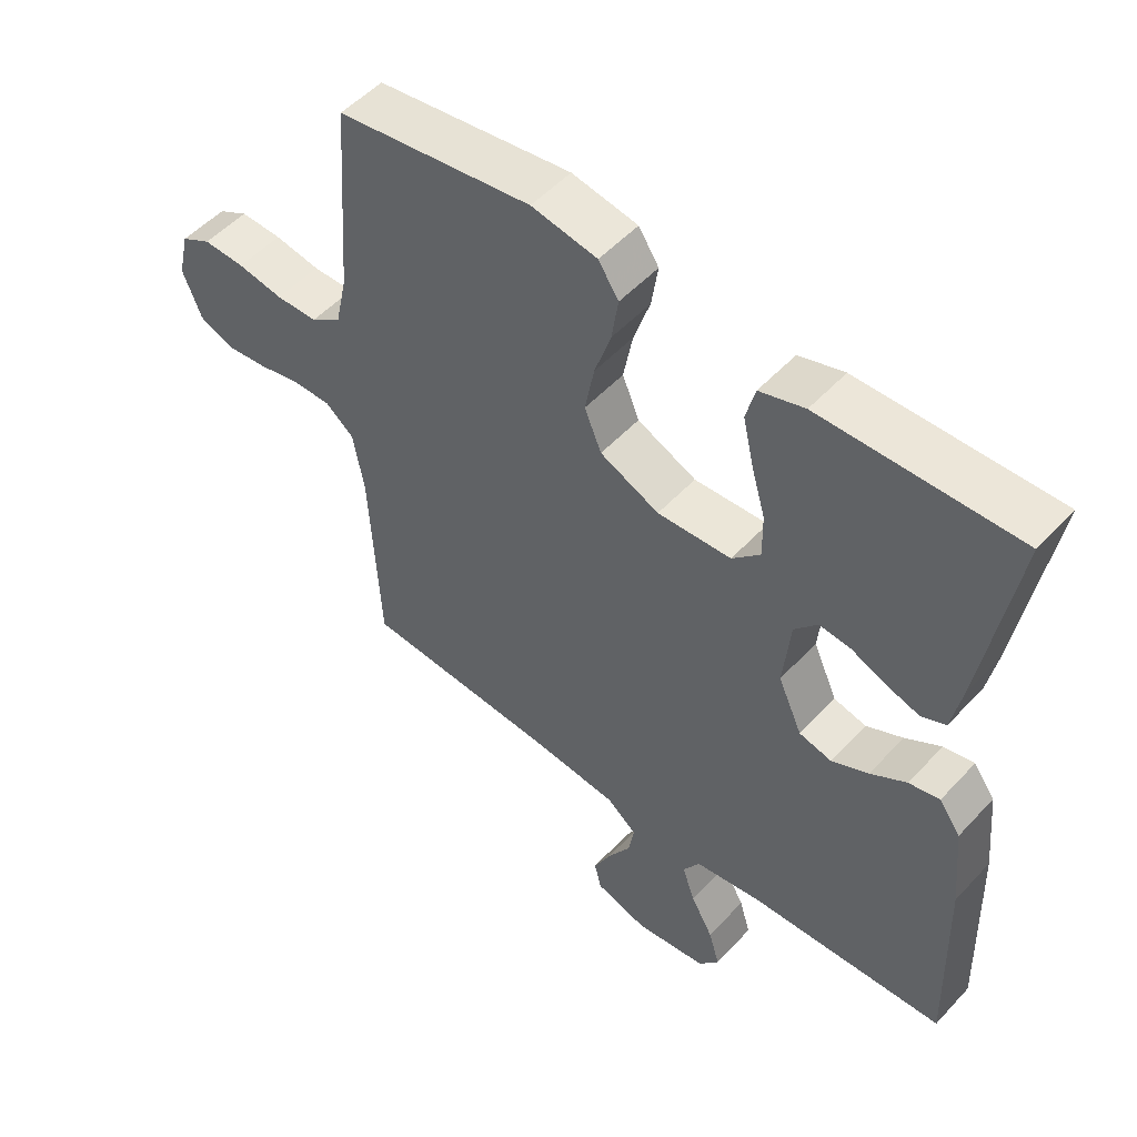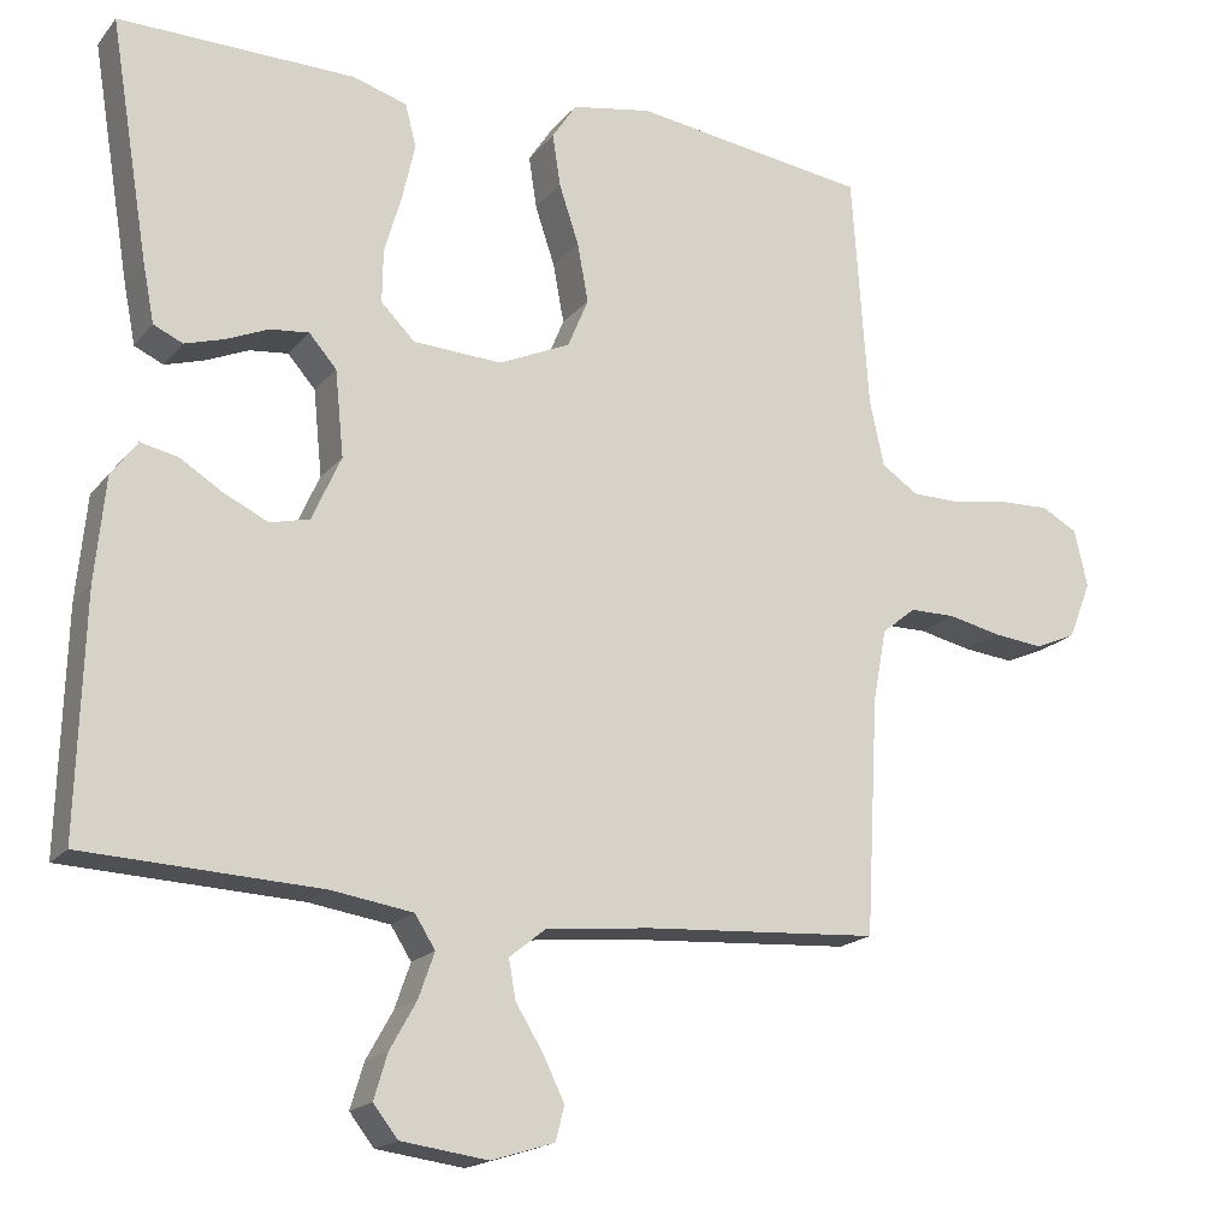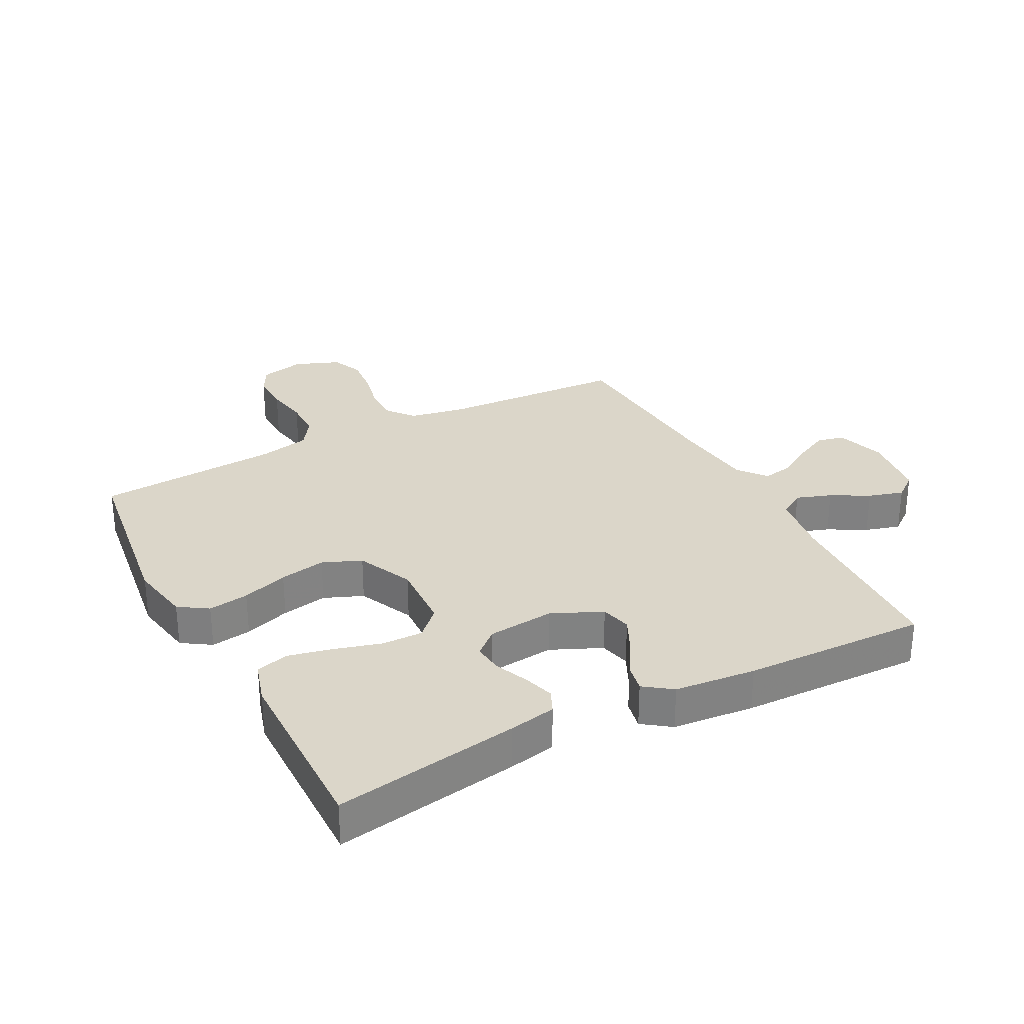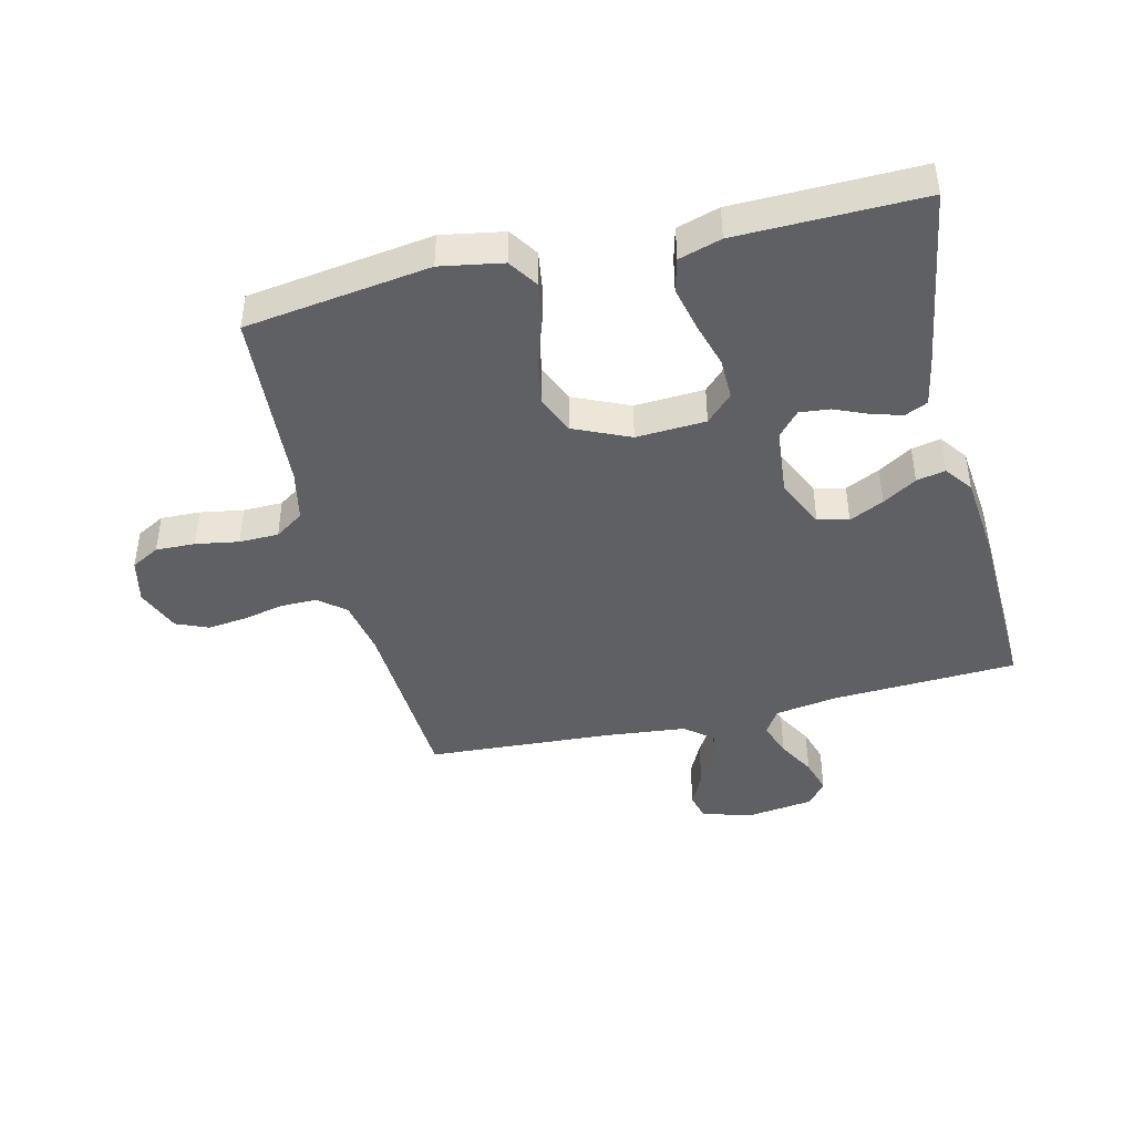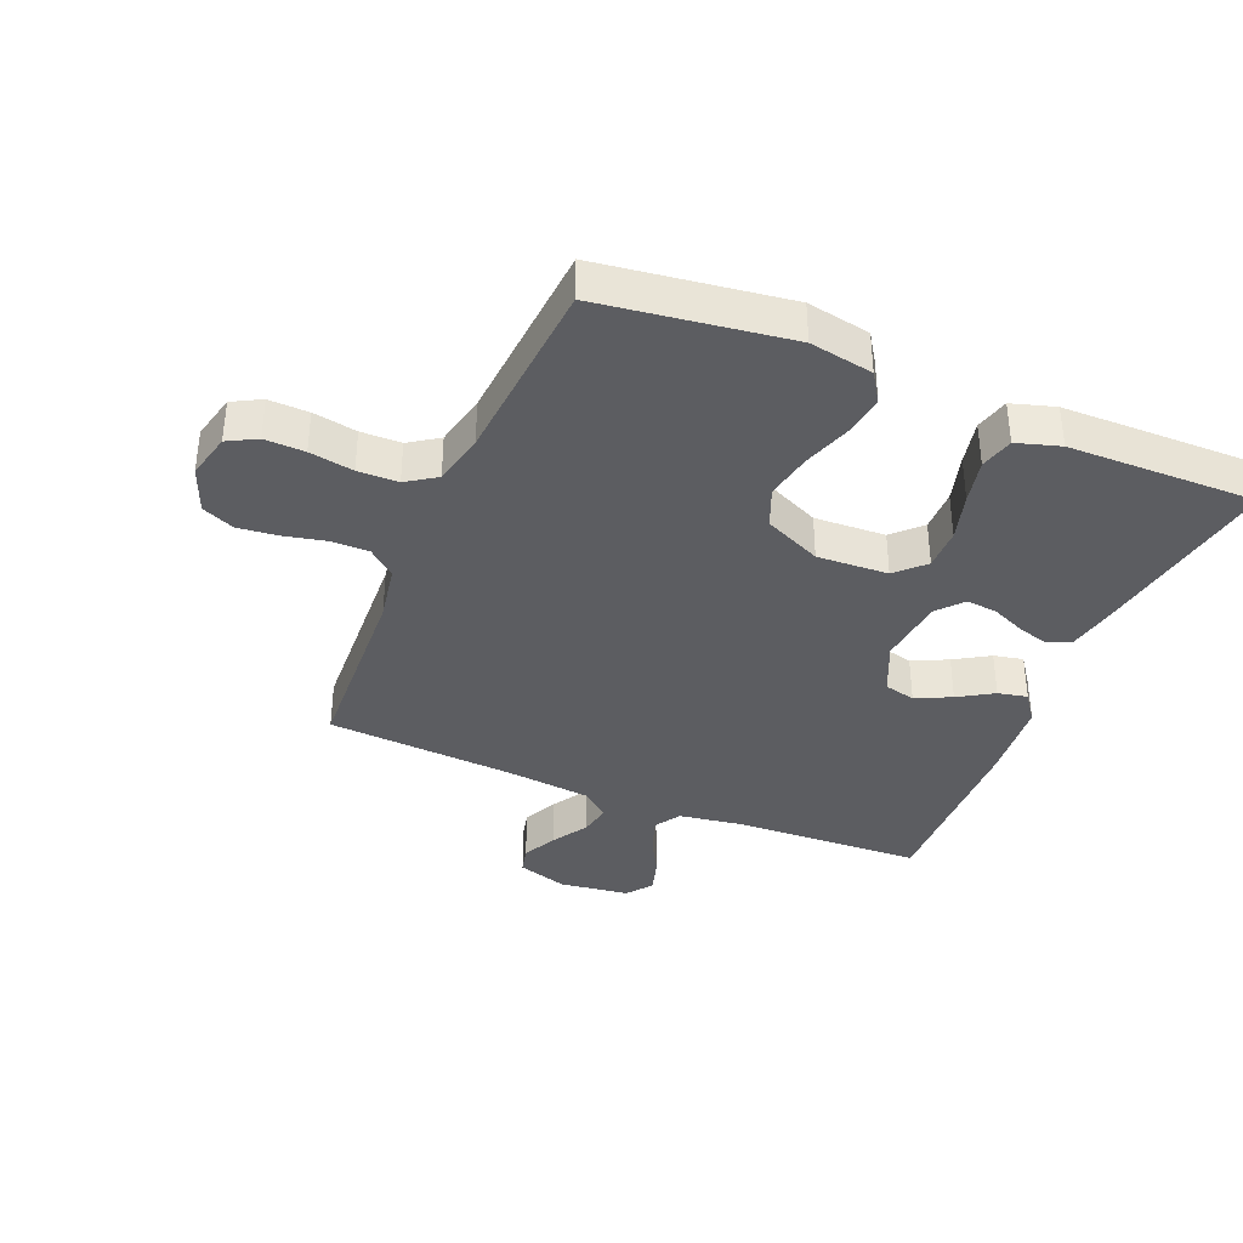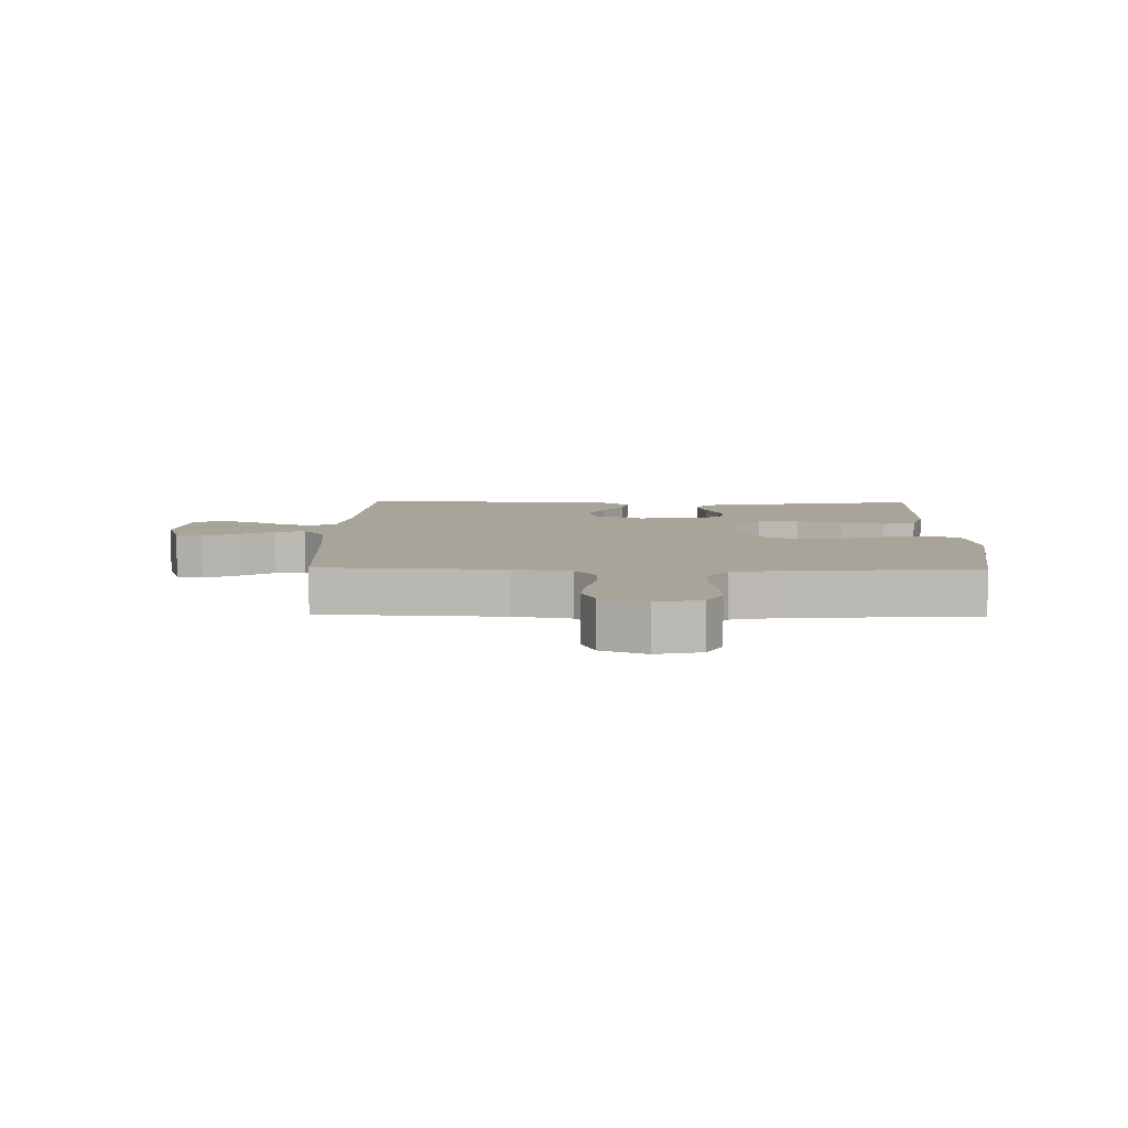
<metadata>
{"format":"obj","ext":"obj","renderer":"f3d","projection":"perspective","resolution":1024,"background":"white","views":[{"elev":51.8,"azim":41.2,"up":"+Z"},{"elev":-18.0,"azim":153.5,"up":"+Z"},{"elev":29.7,"azim":62.2,"up":"+Y"},{"elev":-43.4,"azim":13.7,"up":"+Y"},{"elev":-37.0,"azim":-22.8,"up":"+Y"},{"elev":7.2,"azim":-88.8,"up":"+Y"}]}
</metadata>
<code>
v -0.5 0.07 -0.5
v -0.516 0.07 -0.2
v -0.533 0.07 -0.108
v -0.576 0.07 -0.073
v -0.635 0.07 -0.073
v -0.702 0.07 -0.088
v -0.766 0.07 -0.095
v -0.818 0.07 -0.073
v -0.847 0.07 0
v -0.83 0.07 0.073
v -0.784 0.07 0.098
v -0.72 0.07 0.096
v -0.65 0.07 0.084
v -0.586 0.07 0.085
v -0.539 0.07 0.117
v -0.521 0.07 0.2
v -0.5 0.07 0.5
v -0.2 0.07 0.542
v -0.099 0.07 0.524
v -0.068 0.07 0.477
v -0.078 0.07 0.411
v -0.103 0.07 0.336
v -0.117 0.07 0.261
v -0.091 0.07 0.198
v 0 0.07 0.157
v 0.113 0.07 0.163
v 0.156 0.07 0.206
v 0.155 0.07 0.273
v 0.133 0.07 0.349
v 0.117 0.07 0.42
v 0.131 0.07 0.474
v 0.2 0.07 0.495
v 0.5 0.07 0.5
v 0.451 0.07 0.2
v 0.436 0.07 0.123
v 0.399 0.07 0.106
v 0.349 0.07 0.121
v 0.295 0.07 0.144
v 0.246 0.07 0.149
v 0.211 0.07 0.109
v 0.2 0.07 0
v 0.237 0.07 -0.082
v 0.287 0.07 -0.094
v 0.343 0.07 -0.067
v 0.398 0.07 -0.033
v 0.445 0.07 -0.023
v 0.478 0.07 -0.068
v 0.491 0.07 -0.2
v 0.5 0.07 -0.5
v 0.2 0.07 -0.514
v 0.097 0.07 -0.53
v 0.071 0.07 -0.571
v 0.091 0.07 -0.628
v 0.125 0.07 -0.689
v 0.142 0.07 -0.746
v 0.111 0.07 -0.786
v 0 0.07 -0.801
v -0.08 0.07 -0.776
v -0.091 0.07 -0.732
v -0.064 0.07 -0.677
v -0.029 0.07 -0.62
v -0.02 0.07 -0.57
v -0.066 0.07 -0.533
v -0.2 0.07 -0.519
v -0.5 0 -0.5
v -0.516 0 -0.2
v -0.533 0 -0.108
v -0.576 0 -0.073
v -0.635 0 -0.073
v -0.702 0 -0.088
v -0.766 0 -0.095
v -0.818 0 -0.073
v -0.847 0 0
v -0.83 0 0.073
v -0.784 0 0.098
v -0.72 0 0.096
v -0.65 0 0.084
v -0.586 0 0.085
v -0.539 0 0.117
v -0.521 0 0.2
v -0.5 0 0.5
v -0.2 0 0.542
v -0.099 0 0.524
v -0.068 0 0.477
v -0.078 0 0.411
v -0.103 0 0.336
v -0.117 0 0.261
v -0.091 0 0.198
v 0 0 0.157
v 0.113 0 0.163
v 0.156 0 0.206
v 0.155 0 0.273
v 0.133 0 0.349
v 0.117 0 0.42
v 0.131 0 0.474
v 0.2 0 0.495
v 0.5 0 0.5
v 0.451 0 0.2
v 0.436 0 0.123
v 0.399 0 0.106
v 0.349 0 0.121
v 0.295 0 0.144
v 0.246 0 0.149
v 0.211 0 0.109
v 0.2 0 0
v 0.237 0 -0.082
v 0.287 0 -0.094
v 0.343 0 -0.067
v 0.398 0 -0.033
v 0.445 0 -0.023
v 0.478 0 -0.068
v 0.491 0 -0.2
v 0.5 0 -0.5
v 0.2 0 -0.514
v 0.097 0 -0.53
v 0.071 0 -0.571
v 0.091 0 -0.628
v 0.125 0 -0.689
v 0.142 0 -0.746
v 0.111 0 -0.786
v 0 0 -0.801
v -0.08 0 -0.776
v -0.091 0 -0.732
v -0.064 0 -0.677
v -0.029 0 -0.62
v -0.02 0 -0.57
v -0.066 0 -0.533
v -0.2 0 -0.519
f 58 59 60 61
f 56 57 58 61
f 56 61 62
f 53 54 55 56
f 52 53 56 62
f 51 52 62 63
f 47 48 49 50
f 44 45 46 47
f 43 44 47 50
f 42 43 50 51
f 35 36 37 38
f 33 34 35 38
f 33 38 39
f 32 33 39 40
f 28 29 30 31
f 28 31 32 40
f 19 20 21 22
f 19 22 23
f 16 17 18 19
f 15 16 19 23
f 14 15 23 24
f 10 11 12 13
f 10 13 14
f 9 10 14
f 5 6 7 8
f 5 8 9 14
f 64 1 2
f 64 2 3
f 63 64 3
f 41 42 51 63
f 41 63 3
f 27 28 40 41
f 26 27 41
f 25 26 41 3
f 24 25 3 4
f 4 5 14 24
f 125 124 123 122
f 125 122 121 120
f 126 125 120
f 120 119 118 117
f 126 120 117 116
f 127 126 116 115
f 114 113 112 111
f 111 110 109 108
f 114 111 108 107
f 115 114 107 106
f 102 101 100 99
f 102 99 98 97
f 103 102 97
f 104 103 97 96
f 95 94 93 92
f 104 96 95 92
f 86 85 84 83
f 87 86 83
f 83 82 81 80
f 87 83 80 79
f 88 87 79 78
f 77 76 75 74
f 78 77 74
f 78 74 73
f 72 71 70 69
f 78 73 72 69
f 66 65 128
f 67 66 128
f 67 128 127
f 127 115 106 105
f 67 127 105
f 105 104 92 91
f 105 91 90
f 67 105 90 89
f 68 67 89 88
f 88 78 69 68
f 1 65 66 2
f 2 66 67 3
f 3 67 68 4
f 4 68 69 5
f 5 69 70 6
f 6 70 71 7
f 7 71 72 8
f 8 72 73 9
f 9 73 74 10
f 10 74 75 11
f 11 75 76 12
f 12 76 77 13
f 13 77 78 14
f 14 78 79 15
f 15 79 80 16
f 16 80 81 17
f 17 81 82 18
f 18 82 83 19
f 19 83 84 20
f 20 84 85 21
f 21 85 86 22
f 22 86 87 23
f 23 87 88 24
f 24 88 89 25
f 25 89 90 26
f 26 90 91 27
f 27 91 92 28
f 28 92 93 29
f 29 93 94 30
f 30 94 95 31
f 31 95 96 32
f 32 96 97 33
f 33 97 98 34
f 34 98 99 35
f 35 99 100 36
f 36 100 101 37
f 37 101 102 38
f 38 102 103 39
f 39 103 104 40
f 40 104 105 41
f 41 105 106 42
f 42 106 107 43
f 43 107 108 44
f 44 108 109 45
f 45 109 110 46
f 46 110 111 47
f 47 111 112 48
f 48 112 113 49
f 49 113 114 50
f 50 114 115 51
f 51 115 116 52
f 52 116 117 53
f 53 117 118 54
f 54 118 119 55
f 55 119 120 56
f 56 120 121 57
f 57 121 122 58
f 58 122 123 59
f 59 123 124 60
f 60 124 125 61
f 61 125 126 62
f 62 126 127 63
f 63 127 128 64
f 64 128 65 1

</code>
